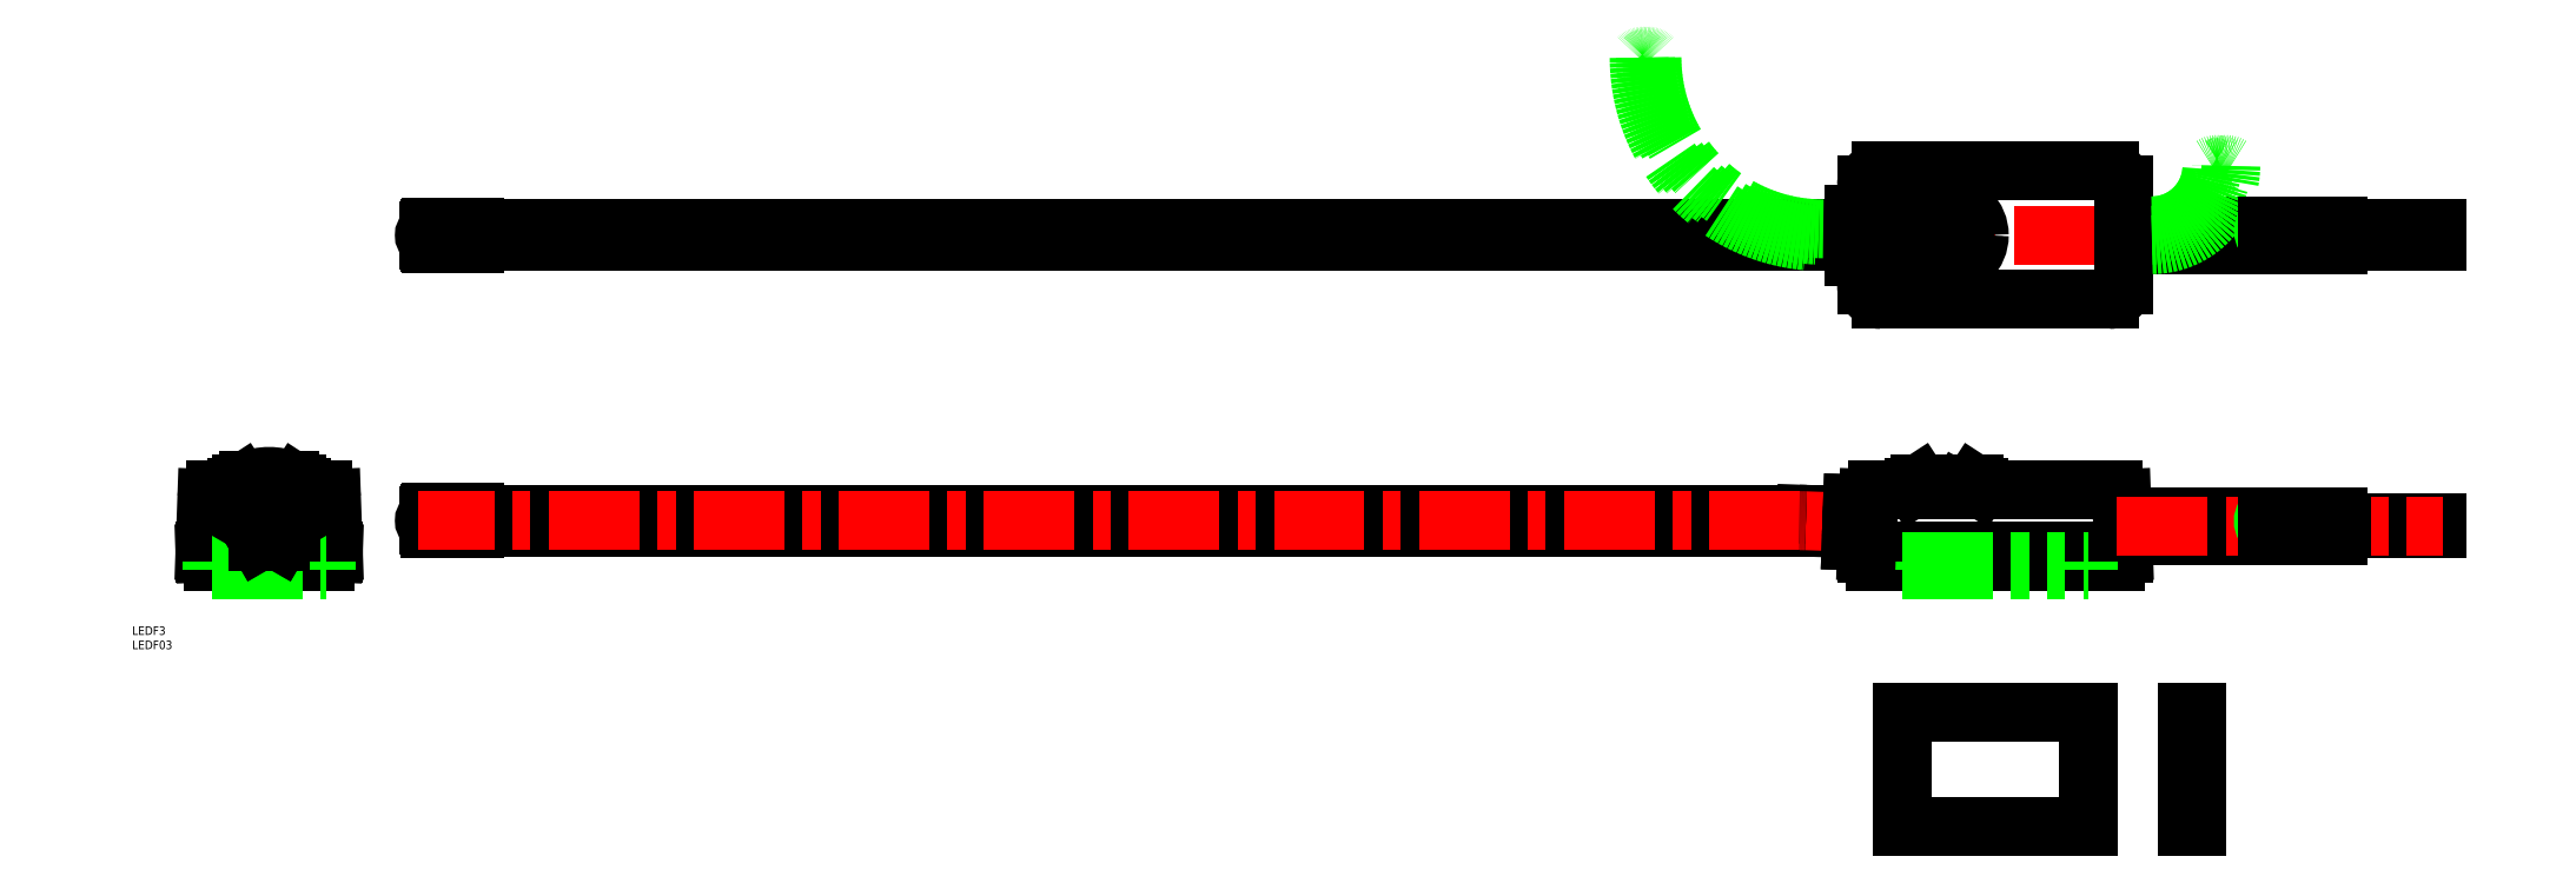
<metadata>
{"format":"dxf","ext":"dxf","renderer":"ezdxf+matplotlib","layout":"modelspace","background":"white","min_lineweight":24,"dpi":150}
</metadata>
<code>
0
SECTION
2
ENTITIES
0
ARC
8
0
10
563.1
20
7.707
30
0
40
3
50
90
51
178
0
LINE
8
0
10
645.9
20
10.71
30
0
11
563.1
21
10.71
31
0
0
LINE
8
0
10
560.1
20
7.812
30
0
11
559.5
21
-10.79
31
0
0
LINE
8
0
10
649.5
20
-10.79
30
0
11
559.5
21
-10.79
31
0
0
LINE
8
0
10
559.5
20
-11.29
30
0
11
649.5
21
-11.29
31
0
0
LINE
8
0
10
560
20
-11.29
30
0
11
560
21
-10.79
31
0
0
LINE
8
0
10
646.5
20
-14.29
30
0
11
562.5
21
-14.29
31
0
0
ARC
8
0
10
562.5
20
-11.29
30
0
40
3
50
180
51
270
0
ARC
8
0
10
645.9
20
7.707
30
0
40
3
50
2
51
90
0
LINE
8
0
10
648.9
20
7.812
30
0
11
649.5
21
-10.79
31
0
0
LINE
8
0
10
649
20
-11.29
30
0
11
649
21
-10.79
31
0
0
ARC
8
0
10
646.5
20
-11.29
30
0
40
3
50
270
51
0
0
LINE
8
0
10
559.5
20
117.5
30
0
11
559.5
21
107.5
31
0
0
ARC
8
0
10
564.5
20
82.5
30
0
40
5
50
180
51
270
0
LINE
8
0
10
564.5
20
77.5
30
0
11
644.5
21
77.5
31
0
0
ARC
8
0
10
644.5
20
82.5
30
0
40
5
50
270
51
0
0
LINE
8
0
10
649.5
20
82.5
30
0
11
649.5
21
117.5
31
0
0
ARC
8
0
10
564.5
20
117.5
30
0
40
5
50
90
51
180
0
LINE
8
0
10
564.5
20
122.5
30
0
11
644.5
21
122.5
31
0
0
ARC
8
0
10
644.5
20
117.5
30
0
40
5
50
0
51
90
0
LINE
8
CENTER
10
52.35
20
100
30
0
11
761.5
21
100
31
0
0
ARC
8
0
10
18.85
20
7.707
30
0
40
3
50
2
51
90
0
LINE
8
0
10
22.5
20
-10.79
30
0
11
21.85
21
7.812
31
0
0
LINE
8
0
10
18.85
20
10.71
30
0
11
-18.85
21
10.71
31
0
0
LINE
8
0
10
-22.5
20
-10.79
30
0
11
22.5
21
-10.79
31
0
0
LINE
8
0
10
22
20
-10.79
30
0
11
22
21
-11.29
31
0
0
LINE
8
0
10
-22.5
20
-11.29
30
0
11
22.5
21
-11.29
31
0
0
LINE
8
0
10
22.5
20
-11.29
30
0
11
22.5
21
-11.4
31
0
0
LINE
8
0
10
19.5
20
-14.29
30
0
11
-19.5
21
-14.29
31
0
0
ARC
8
0
10
19.5
20
-11.29
30
0
40
3
50
270
51
358
0
ARC
8
0
10
-18.85
20
7.707
30
0
40
3
50
90
51
178
0
LINE
8
0
10
-22.5
20
-10.79
30
0
11
-21.85
21
7.812
31
0
0
LINE
8
0
10
-22
20
-10.79
30
0
11
-22
21
-11.29
31
0
0
LINE
8
0
10
-22.5
20
-11.29
30
0
11
-22.5
21
-11.4
31
0
0
ARC
8
0
10
-19.5
20
-11.29
30
0
40
3
50
182
51
270
0
LINE
8
0
10
555.2
20
103.8
30
0
11
560.1
21
103.8
31
0
0
LINE
8
0
10
555.2
20
107.5
30
0
11
560.1
21
107.5
31
0
0
LINE
8
0
10
555.2
20
96.25
30
0
11
560.1
21
96.25
31
0
0
LINE
8
0
10
555.2
20
92.49
30
0
11
560.1
21
92.49
31
0
0
ARC
8
0
10
567
20
100
30
0
40
12.43
50
162.4
51
197.6
0
LINE
8
0
10
56.4
20
101.6
30
0
11
55.9
21
101.6
31
0
0
LINE
8
0
10
56.4
20
98.45
30
0
11
55.9
21
98.45
31
0
0
ARC
8
0
10
55.9
20
100
30
0
40
1.55
50
90
51
270
0
LINE
8
0
10
56.4
20
97.4
30
0
11
56.4
21
102.6
31
0
0
ARC
8
0
10
56.7
20
97.4
30
0
40
0.3
50
180
51
270
0
ARC
8
0
10
56.7
20
102.6
30
0
40
0.3
50
90
51
180
0
LINE
8
0
10
56.7
20
97.1
30
0
11
71.9
21
97.1
31
0
0
LINE
8
0
10
56.7
20
102.9
30
0
11
71.9
21
102.9
31
0
0
LINE
8
0
10
72.55
20
102.3
30
0
11
554.4
21
102.3
31
0
0
LINE
8
0
10
71.9
20
97.1
30
0
11
71.9
21
102.9
31
0
0
ARC
8
0
10
72.55
20
102.9
30
0
40
0.65
50
180
51
270
0
LINE
8
0
10
72.55
20
97.75
30
0
11
554.4
21
97.75
31
0
0
ARC
8
0
10
72.55
20
97.1
30
0
40
0.65
50
90
51
180
0
LINE
8
0
10
56.4
20
1.55
30
0
11
55.9
21
1.55
31
0
0
LINE
8
0
10
56.4
20
-1.55
30
0
11
55.9
21
-1.55
31
0
0
ARC
8
0
10
55.9
20
5.71e-14
30
0
40
1.55
50
90
51
270
0
LINE
8
0
10
56.4
20
-2.6
30
0
11
56.4
21
2.6
31
0
0
ARC
8
0
10
56.7
20
-2.6
30
0
40
0.3
50
180
51
270
0
ARC
8
0
10
56.7
20
2.6
30
0
40
0.3
50
90
51
180
0
LINE
8
0
10
56.7
20
-2.9
30
0
11
71.9
21
-2.9
31
0
0
LINE
8
0
10
56.7
20
2.9
30
0
11
71.9
21
2.9
31
0
0
LINE
8
0
10
72.55
20
2.25
30
0
11
536.1
21
2.25
31
0
0
LINE
8
0
10
538.3
20
2.211
30
0
11
554.4
21
1.648
31
0
0
LINE
8
0
10
71.9
20
-2.9
30
0
11
71.9
21
2.9
31
0
0
ARC
8
0
10
72.55
20
2.9
30
0
40
0.65
50
180
51
270
0
LINE
8
0
10
72.55
20
-2.25
30
0
11
536.1
21
-2.25
31
0
0
LINE
8
0
10
538.2
20
-2.287
30
0
11
554.3
21
-2.849
31
0
0
ARC
8
0
10
72.55
20
-2.9
30
0
40
0.65
50
90
51
180
0
LINE
8
CENTER
10
536.1
20
1.421e-13
30
0
11
52.35
21
1.141e-13
31
0
0
LINE
8
CENTER
10
561.8
20
-0.8623
30
0
11
538.2
21
-0.03792
31
0
0
LINE
8
CENTER
10
0
20
17.51
30
0
11
0
21
-19.29
31
0
0
CIRCLE
8
0
10
0
20
0
30
0
40
2.9
0
CIRCLE
8
0
10
0
20
0
30
0
40
1.55
0
CIRCLE
8
0
10
0
20
-0.6045
30
0
40
6.5
0
LINE
8
CENTER
10
-9.506
20
0
30
0
11
9.506
21
0
31
0
0
LINE
8
0
10
649.3
20
-5.093
30
0
11
699
21
-5.093
31
0
0
LINE
8
0
10
649.1
20
1.507
30
0
11
699
21
1.507
31
0
0
LINE
8
0
10
724.5
20
1.507
30
0
11
724.5
21
-5.093
31
0
0
LINE
8
0
10
724.5
20
-0.6425
30
0
11
759.5
21
-0.6425
31
0
0
LINE
8
0
10
724.5
20
-2.943
30
0
11
759.5
21
-2.943
31
0
0
LINE
8
0
10
649.5
20
96.7
30
0
11
699
21
96.7
31
0
0
LINE
8
0
10
649.5
20
103.3
30
0
11
699
21
103.3
31
0
0
LINE
8
0
10
724.5
20
103.3
30
0
11
724.5
21
96.7
31
0
0
LINE
8
0
10
724.5
20
97.7
30
0
11
759.5
21
97.7
31
0
0
LINE
8
0
10
724.5
20
102.3
30
0
11
759.5
21
102.3
31
0
0
LINE
8
0
10
759.5
20
97.7
30
0
11
759.5
21
102.3
31
0
0
LINE
8
0
10
759.5
20
-0.6425
30
0
11
759.5
21
-2.943
31
0
0
LINE
8
CENTER
10
647.2
20
-1.793
30
0
11
761.5
21
-1.793
31
0
0
LINE
8
0
10
637
20
-14.29
30
0
11
637
21
-17.29
31
0
0
LINE
8
0
10
572
20
-14.29
30
0
11
572
21
-17.29
31
0
0
LINE
8
0
10
572
20
-17.29
30
0
11
637
21
-17.29
31
0
0
LINE
8
0
10
20
20
-14.29
30
0
11
20
21
-17.29
31
0
0
LINE
8
0
10
-20
20
-14.29
30
0
11
-20
21
-17.29
31
0
0
LINE
8
0
10
-20
20
-17.29
30
0
11
20
21
-17.29
31
0
0
LINE
8
CENTER
10
587.5
20
113.5
30
0
11
587.5
21
86.5
31
0
0
CIRCLE
8
0
10
587.5
20
100
30
0
40
11.5
0
CIRCLE
8
0
10
587.5
20
100
30
0
40
9.5
0
CIRCLE
8
0
10
587.5
20
100
30
0
40
7.3
0
ARC
8
0
10
587.5
20
100
30
0
40
6.398
50
270
51
90
0
LINE
8
0
10
578
20
13.01
30
0
11
597
21
13.01
31
0
0
LINE
8
0
10
599
20
11.71
30
0
11
599
21
10.71
31
0
0
LINE
8
0
10
599
20
11.71
30
0
11
576
21
11.71
31
0
0
LINE
8
0
10
576
20
10.71
30
0
11
576
21
11.71
31
0
0
LINE
8
0
10
578
20
13.01
30
0
11
576
21
11.71
31
0
0
LINE
8
0
10
597
20
13.01
30
0
11
599
21
11.71
31
0
0
ARC
8
0
10
593.2
20
3.015
30
0
40
16.36
50
130.2
51
142.4
0
ARC
8
0
10
595.5
20
34.85
30
0
40
23.27
50
236.2
51
249.8
0
LINE
8
0
10
-9.5
20
13.01
30
0
11
9.5
21
13.01
31
0
0
LINE
8
0
10
11.5
20
11.71
30
0
11
11.5
21
10.71
31
0
0
LINE
8
0
10
11.5
20
10.71
30
0
11
-11.5
21
10.71
31
0
0
LINE
8
0
10
11.5
20
11.71
30
0
11
-11.5
21
11.71
31
0
0
LINE
8
0
10
-11.5
20
10.71
30
0
11
-11.5
21
11.71
31
0
0
LINE
8
0
10
-9.5
20
13.01
30
0
11
-11.5
21
11.71
31
0
0
LINE
8
0
10
9.5
20
13.01
30
0
11
11.5
21
11.71
31
0
0
LINE
8
0
10
-7.3
20
13.01
30
0
11
-7.3
21
14.01
31
0
0
LINE
8
0
10
7.237
20
13.01
30
0
11
7.237
21
14.01
31
0
0
ARC
8
0
10
-0.03126
20
-2.854
30
0
40
18.36
50
66.68
51
113.3
0
LINE
8
0
10
-20
20
-14.29
30
0
11
20
21
-14.29
31
0
0
LINE
8
0
10
572
20
-107.3
30
0
11
637
21
-107.3
31
0
0
LINE
8
0
10
572
20
-67.29
30
0
11
572
21
-107.3
31
0
0
LINE
8
0
10
637
20
-67.29
30
0
11
637
21
-107.3
31
0
0
LINE
8
0
10
572
20
-67.29
30
0
11
637
21
-67.29
31
0
0
LINE
8
0
10
672
20
-107.3
30
0
11
675
21
-107.3
31
0
0
LINE
8
0
10
672
20
-67.29
30
0
11
675
21
-67.29
31
0
0
LINE
8
0
10
672
20
-67.29
30
0
11
672
21
-107.3
31
0
0
LINE
8
0
10
675
20
-67.29
30
0
11
675
21
-107.3
31
0
0
LINE
8
0
10
572
20
-14.29
30
0
11
637
21
-14.29
31
0
0
ARC
8
0
10
563.8
20
2.32
30
0
40
9.387
50
157.7
51
198.3
0
LINE
8
0
10
554.1
20
-7.097
30
0
11
554.6
21
5.895
31
0
0
ARC
8
0
10
550.6
20
2.783
30
0
40
9.387
50
337.7
51
18.26
0
LINE
8
0
10
554.6
20
5.895
30
0
11
560.1
21
5.704
31
0
0
ARC
8
0
10
563.6
20
-4.176
30
0
40
9.387
50
157.7
51
198.3
0
ARC
8
0
10
550.4
20
-3.713
30
0
40
9.387
50
337.7
51
18.26
0
LINE
8
0
10
554.9
20
-0.6208
30
0
11
559.3
21
-0.7723
31
0
0
LINE
8
0
10
559.6
20
-7.289
30
0
11
554.1
21
-7.097
31
0
0
LINE
8
0
10
560.1
20
107.5
30
0
11
560.1
21
92.49
31
0
0
LINE
8
0
10
559.5
20
92.49
30
0
11
559.5
21
82.5
31
0
0
LINE
8
0
10
554.3
20
93.5
30
0
11
555.2
21
92.49
31
0
0
POLYLINE
8
0
66
     1
10
0
20
0
30
0
70
   128
0
VERTEX
8
0
10
554.5
20
94.37
30
0
0
VERTEX
8
0
10
554.5
20
94.22
30
0
0
VERTEX
8
0
10
554.4
20
94.08
30
0
0
VERTEX
8
0
10
554.4
20
93.95
30
0
0
VERTEX
8
0
10
554.4
20
93.84
30
0
0
VERTEX
8
0
10
554.4
20
93.74
30
0
0
VERTEX
8
0
10
554.4
20
93.66
30
0
0
VERTEX
8
0
10
554.4
20
93.6
30
0
0
VERTEX
8
0
10
554.4
20
93.55
30
0
0
VERTEX
8
0
10
554.4
20
93.52
30
0
0
VERTEX
8
0
10
554.4
20
93.5
30
0
0
VERTEX
8
0
10
554.3
20
93.5
30
0
0
VERTEX
8
0
10
554.3
20
93.52
30
0
0
VERTEX
8
0
10
554.3
20
93.55
30
0
0
VERTEX
8
0
10
554.3
20
93.6
30
0
0
VERTEX
8
0
10
554.3
20
93.66
30
0
0
VERTEX
8
0
10
554.3
20
93.74
30
0
0
VERTEX
8
0
10
554.3
20
93.84
30
0
0
VERTEX
8
0
10
554.3
20
93.95
30
0
0
VERTEX
8
0
10
554.3
20
94.08
30
0
0
VERTEX
8
0
10
554.2
20
94.22
30
0
0
VERTEX
8
0
10
554.2
20
94.37
30
0
0
SEQEND
8
0
0
POLYLINE
8
0
66
     1
10
0
20
0
30
0
70
   128
0
VERTEX
8
0
10
554.2
20
94.37
30
0
0
VERTEX
8
0
10
554.2
20
94.54
30
0
0
VERTEX
8
0
10
554.2
20
94.72
30
0
0
VERTEX
8
0
10
554.2
20
94.92
30
0
0
VERTEX
8
0
10
554.2
20
95.13
30
0
0
VERTEX
8
0
10
554.2
20
95.35
30
0
0
VERTEX
8
0
10
554.2
20
95.58
30
0
0
VERTEX
8
0
10
554.2
20
95.82
30
0
0
VERTEX
8
0
10
554.2
20
96.08
30
0
0
VERTEX
8
0
10
554.2
20
96.34
30
0
0
VERTEX
8
0
10
554.2
20
96.61
30
0
0
VERTEX
8
0
10
554.2
20
96.89
30
0
0
VERTEX
8
0
10
554.1
20
97.18
30
0
0
VERTEX
8
0
10
554.1
20
97.48
30
0
0
VERTEX
8
0
10
554.1
20
97.75
30
0
0
SEQEND
8
0
0
POLYLINE
8
0
66
     1
10
0
20
0
30
0
70
   128
0
VERTEX
8
0
10
554.6
20
100
30
0
0
VERTEX
8
0
10
554.6
20
99.68
30
0
0
VERTEX
8
0
10
554.6
20
99.35
30
0
0
VERTEX
8
0
10
554.6
20
99.03
30
0
0
VERTEX
8
0
10
554.6
20
98.71
30
0
0
VERTEX
8
0
10
554.6
20
98.4
30
0
0
VERTEX
8
0
10
554.6
20
98.08
30
0
0
VERTEX
8
0
10
554.6
20
97.78
30
0
0
VERTEX
8
0
10
554.6
20
97.48
30
0
0
VERTEX
8
0
10
554.6
20
97.18
30
0
0
VERTEX
8
0
10
554.6
20
96.89
30
0
0
VERTEX
8
0
10
554.5
20
96.61
30
0
0
VERTEX
8
0
10
554.5
20
96.34
30
0
0
VERTEX
8
0
10
554.5
20
96.08
30
0
0
VERTEX
8
0
10
554.5
20
95.82
30
0
0
VERTEX
8
0
10
554.5
20
95.58
30
0
0
VERTEX
8
0
10
554.5
20
95.35
30
0
0
VERTEX
8
0
10
554.5
20
95.13
30
0
0
VERTEX
8
0
10
554.5
20
94.92
30
0
0
VERTEX
8
0
10
554.5
20
94.72
30
0
0
VERTEX
8
0
10
554.5
20
94.54
30
0
0
VERTEX
8
0
10
554.5
20
94.37
30
0
0
SEQEND
8
0
0
POLYLINE
8
0
66
     1
10
0
20
0
30
0
70
   128
0
VERTEX
8
0
10
554.5
20
105.6
30
0
0
VERTEX
8
0
10
554.5
20
105.5
30
0
0
VERTEX
8
0
10
554.5
20
105.3
30
0
0
VERTEX
8
0
10
554.5
20
105.1
30
0
0
VERTEX
8
0
10
554.5
20
104.9
30
0
0
VERTEX
8
0
10
554.5
20
104.7
30
0
0
VERTEX
8
0
10
554.5
20
104.4
30
0
0
VERTEX
8
0
10
554.5
20
104.2
30
0
0
VERTEX
8
0
10
554.5
20
103.9
30
0
0
VERTEX
8
0
10
554.5
20
103.7
30
0
0
VERTEX
8
0
10
554.5
20
103.4
30
0
0
VERTEX
8
0
10
554.6
20
103.1
30
0
0
VERTEX
8
0
10
554.6
20
102.8
30
0
0
VERTEX
8
0
10
554.6
20
102.5
30
0
0
VERTEX
8
0
10
554.6
20
102.2
30
0
0
VERTEX
8
0
10
554.6
20
101.9
30
0
0
VERTEX
8
0
10
554.6
20
101.6
30
0
0
VERTEX
8
0
10
554.6
20
101.3
30
0
0
VERTEX
8
0
10
554.6
20
101
30
0
0
VERTEX
8
0
10
554.6
20
100.6
30
0
0
VERTEX
8
0
10
554.6
20
100.3
30
0
0
VERTEX
8
0
10
554.6
20
100
30
0
0
SEQEND
8
0
0
POLYLINE
8
0
66
     1
10
0
20
0
30
0
70
   128
0
VERTEX
8
0
10
554.2
20
105.6
30
0
0
VERTEX
8
0
10
554.2
20
105.8
30
0
0
VERTEX
8
0
10
554.3
20
105.9
30
0
0
VERTEX
8
0
10
554.3
20
106.1
30
0
0
VERTEX
8
0
10
554.3
20
106.2
30
0
0
VERTEX
8
0
10
554.3
20
106.3
30
0
0
VERTEX
8
0
10
554.3
20
106.3
30
0
0
VERTEX
8
0
10
554.3
20
106.4
30
0
0
VERTEX
8
0
10
554.3
20
106.4
30
0
0
VERTEX
8
0
10
554.3
20
106.5
30
0
0
VERTEX
8
0
10
554.3
20
106.5
30
0
0
VERTEX
8
0
10
554.4
20
106.5
30
0
0
VERTEX
8
0
10
554.4
20
106.5
30
0
0
VERTEX
8
0
10
554.4
20
106.4
30
0
0
VERTEX
8
0
10
554.4
20
106.4
30
0
0
VERTEX
8
0
10
554.4
20
106.3
30
0
0
VERTEX
8
0
10
554.4
20
106.3
30
0
0
VERTEX
8
0
10
554.4
20
106.2
30
0
0
VERTEX
8
0
10
554.4
20
106.1
30
0
0
VERTEX
8
0
10
554.4
20
105.9
30
0
0
VERTEX
8
0
10
554.5
20
105.8
30
0
0
VERTEX
8
0
10
554.5
20
105.6
30
0
0
SEQEND
8
0
0
LINE
8
0
10
555.2
20
107.5
30
0
11
554.3
21
106.5
31
0
0
ARC
8
0
10
558.7
20
106.1
30
0
40
4.19
50
185.9
51
213.5
0
ARC
8
0
10
558.1
20
105.7
30
0
40
3.621
50
160.9
51
181.5
0
ARC
8
0
10
558.7
20
93.92
30
0
40
4.216
50
146.5
51
173.8
0
ARC
8
0
10
558
20
94.27
30
0
40
3.565
50
178.2
51
199.4
0
LINE
8
0
10
-3.753
20
5.895
30
0
11
-7.506
21
-0.6006
31
0
0
LINE
8
0
10
-7.506
20
-0.6006
30
0
11
-3.753
21
-7.097
31
0
0
LINE
8
0
10
-3.753
20
-7.097
30
0
11
3.753
21
-7.097
31
0
0
LINE
8
0
10
3.753
20
-7.097
30
0
11
7.506
21
-0.6006
31
0
0
LINE
8
0
10
7.506
20
-0.6006
30
0
11
3.753
21
5.895
31
0
0
LINE
8
0
10
3.753
20
5.895
30
0
11
-3.753
21
5.895
31
0
0
LINE
8
0
10
-3.753
20
-7.289
30
0
11
3.753
21
-7.289
31
0
0
LINE
8
0
10
-3.753
20
-7.097
30
0
11
-3.753
21
-7.289
31
0
0
LINE
8
0
10
3.753
20
-7.097
30
0
11
3.753
21
-7.289
31
0
0
LINE
8
0
10
3.753
20
-7.289
30
0
11
7.506
21
-0.7925
31
0
0
LINE
8
0
10
-7.506
20
-0.7925
30
0
11
-3.753
21
-7.289
31
0
0
LINE
8
0
10
-7.506
20
-0.6006
30
0
11
-7.506
21
-0.7925
31
0
0
LINE
8
0
10
7.506
20
-0.6006
30
0
11
7.506
21
-0.7925
31
0
0
POLYLINE
8
0
66
     1
10
0
20
0
30
0
70
   128
0
VERTEX
8
0
10
554.1
20
102.3
30
0
0
VERTEX
8
0
10
554.1
20
102.5
30
0
0
VERTEX
8
0
10
554.1
20
102.8
30
0
0
VERTEX
8
0
10
554.2
20
103.1
30
0
0
VERTEX
8
0
10
554.2
20
103.4
30
0
0
VERTEX
8
0
10
554.2
20
103.7
30
0
0
VERTEX
8
0
10
554.2
20
103.9
30
0
0
VERTEX
8
0
10
554.2
20
104.2
30
0
0
VERTEX
8
0
10
554.2
20
104.4
30
0
0
VERTEX
8
0
10
554.2
20
104.7
30
0
0
VERTEX
8
0
10
554.2
20
104.9
30
0
0
VERTEX
8
0
10
554.2
20
105.1
30
0
0
VERTEX
8
0
10
554.2
20
105.3
30
0
0
VERTEX
8
0
10
554.2
20
105.5
30
0
0
VERTEX
8
0
10
554.2
20
105.6
30
0
0
SEQEND
8
0
0
ARC
8
0
10
522.2
20
100
30
0
40
32.27
50
356
51
3.998
0
ARC
8
0
10
587.7
20
98.14
30
0
40
4.537
50
211.3
51
267.6
0
ARC
8
0
10
590.2
20
99.92
30
0
40
7.625
50
179.4
51
212.9
0
ARC
8
0
10
587.7
20
101.9
30
0
40
4.537
50
92.37
51
148.7
0
ARC
8
0
10
590.2
20
100.1
30
0
40
7.625
50
147.1
51
180.6
0
ARC
8
0
10
701.5
20
101.6
30
0
40
2.973
50
146.3
51
213.7
0
ARC
8
0
10
696.5
20
98.35
30
0
40
2.973
50
326.3
51
33.72
0
ARC
8
0
10
702.5
20
101.6
30
0
40
2.973
50
146.3
51
213.7
0
ARC
8
0
10
697.5
20
98.35
30
0
40
2.973
50
326.3
51
33.72
0
ARC
8
0
10
701.5
20
-0.1425
30
0
40
2.973
50
146.3
51
213.7
0
ARC
8
0
10
696.5
20
-3.443
30
0
40
2.973
50
326.3
51
33.72
0
ARC
8
0
10
702.5
20
-0.1425
30
0
40
2.973
50
146.3
51
213.7
0
ARC
8
0
10
697.5
20
-3.443
30
0
40
2.973
50
326.3
51
33.72
0
LINE
8
0
10
700
20
1.507
30
0
11
724.5
21
1.507
31
0
0
LINE
8
0
10
700
20
-5.093
30
0
11
724.5
21
-5.093
31
0
0
ARC
8
0
10
536.1
20
-62.25
30
0
40
60
50
88
51
90
0
ARC
8
0
10
536.1
20
-62.25
30
0
40
64.5
50
88
51
90
0
ARC
8
CENTER
10
536.1
20
-62.25
30
0
40
62.25
50
88
51
90
0
ARC
8
0
10
544.4
20
162.3
30
0
40
60
50
180
51
270
0
ARC
8
0
10
544.4
20
162.3
30
0
40
62.25
50
180
51
270
0
ARC
8
0
10
544.4
20
162.3
30
0
40
64.5
50
180
51
270
0
ARC
8
0
10
659.5
20
124.3
30
0
40
21
50
270
51
0
0
ARC
8
0
10
659.5
20
124.3
30
0
40
24.3
50
270
51
0
0
ARC
8
0
10
659.5
20
124.3
30
0
40
27.6
50
270
51
0
0
LINE
8
0
10
700
20
96.7
30
0
11
724.5
21
96.7
31
0
0
LINE
8
0
10
700
20
103.3
30
0
11
724.5
21
103.3
31
0
0
TEXT
8
0
10
-48
20
-40.06
30
0
40
3
1
LEDF3
0
TEXT
8
0
10
-48
20
-45.06
30
0
40
3
1
LEDF03
0
ARC
8
0
10
481
20
163.3
30
0
40
1.516
50
222.1
51
317.9
0
ARC
8
0
10
483.2
20
161.2
30
0
40
1.516
50
42.07
51
137.9
0
ARC
8
0
10
481
20
161.2
30
0
40
1.516
50
42.07
51
137.9
0
ARC
8
0
10
682.1
20
126.8
30
0
40
2.972
50
236.3
51
303.7
0
ARC
8
0
10
685.4
20
121.8
30
0
40
2.972
50
56.28
51
123.7
0
ARC
8
0
10
682.1
20
121.8
30
0
40
2.972
50
56.28
51
123.7
0
ENDSEC
0
EOF

</code>
